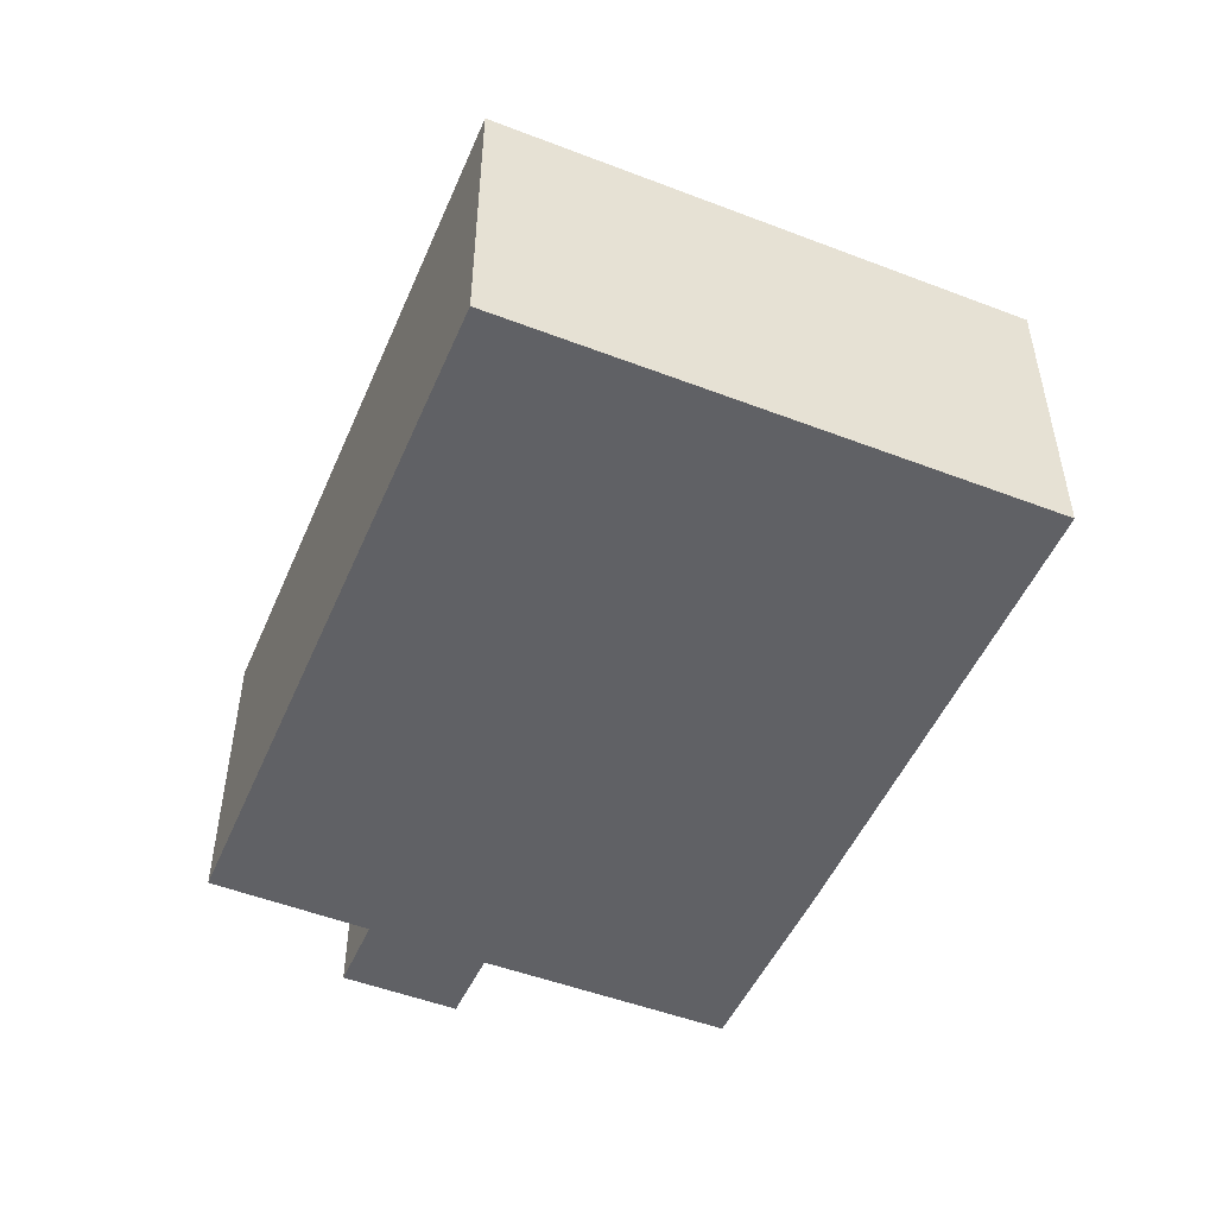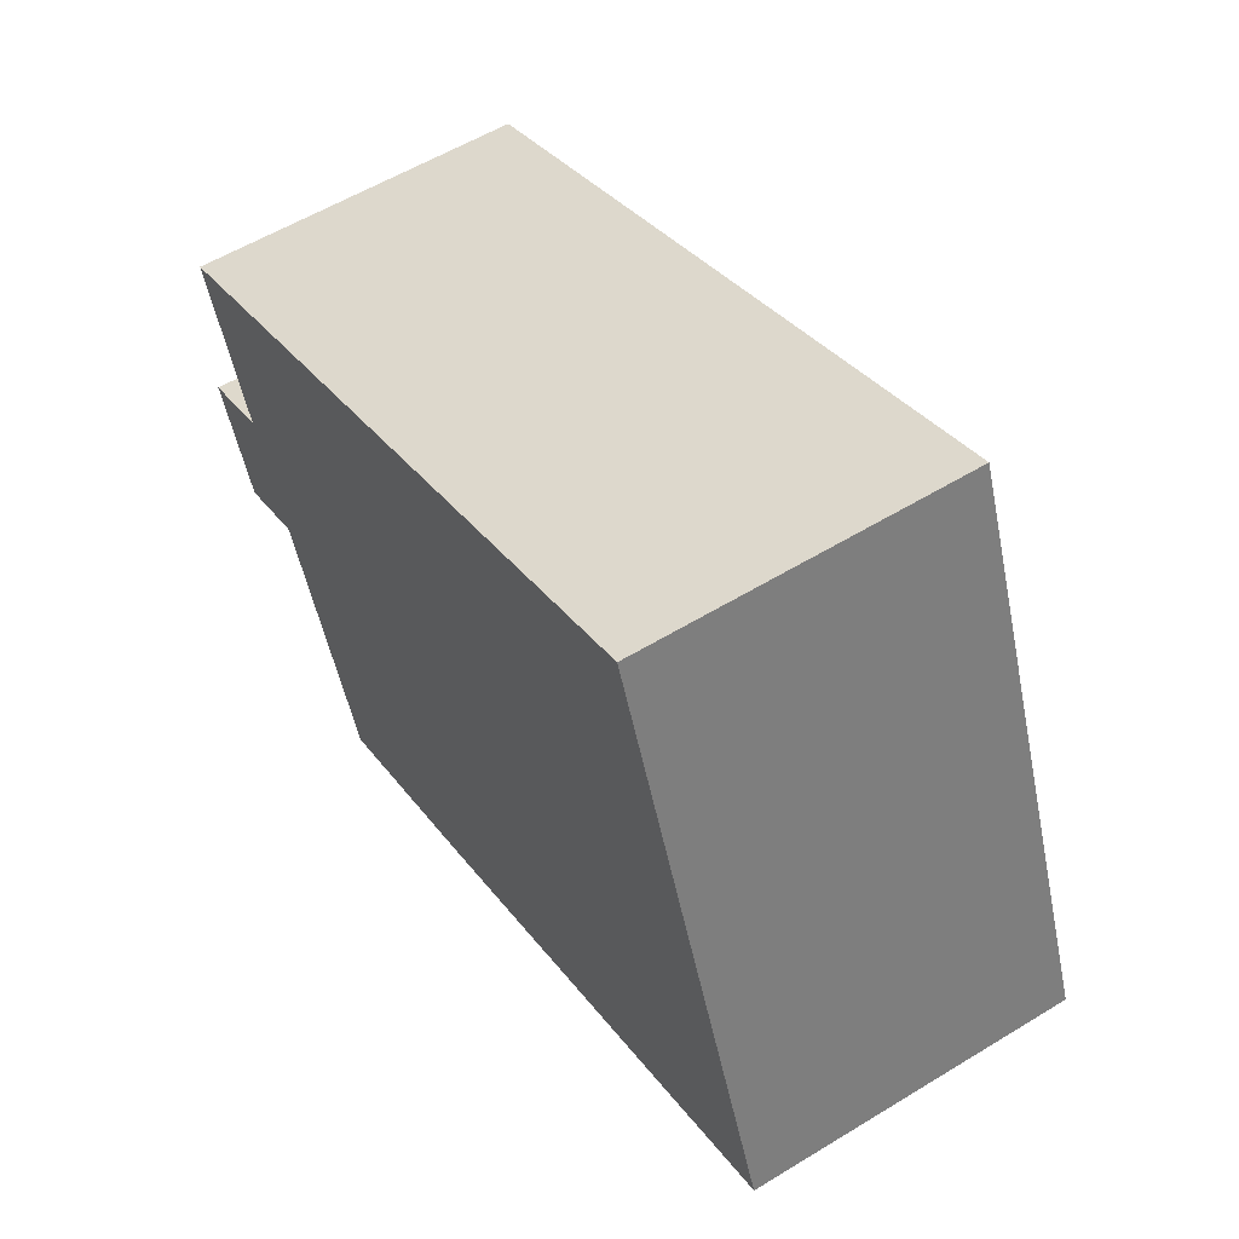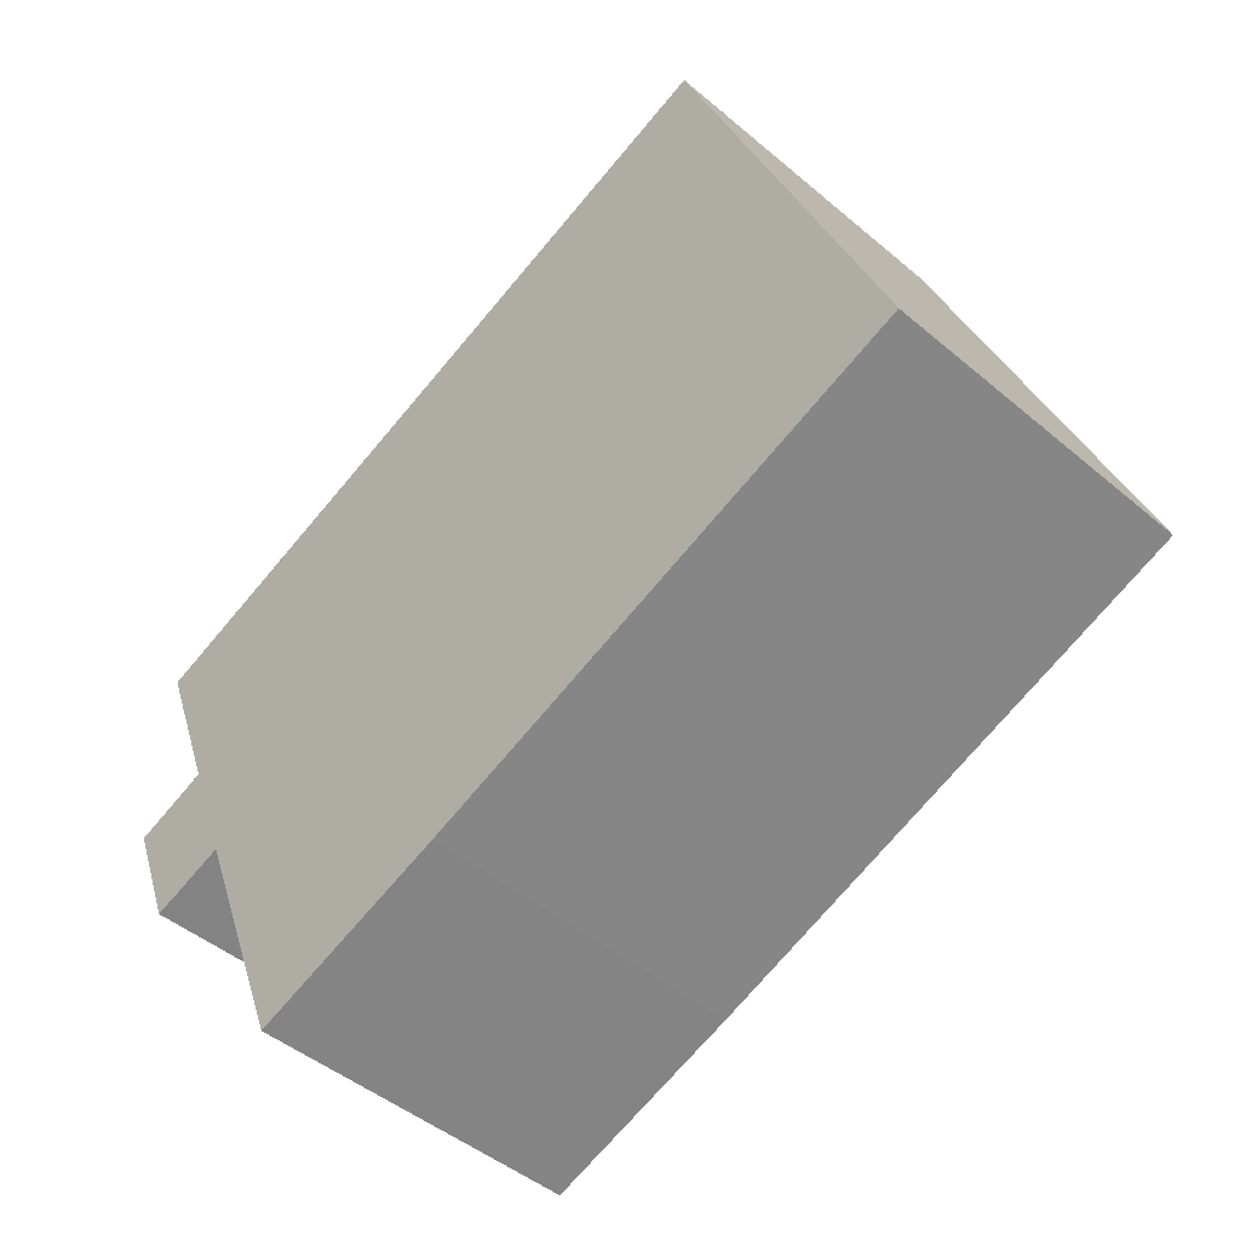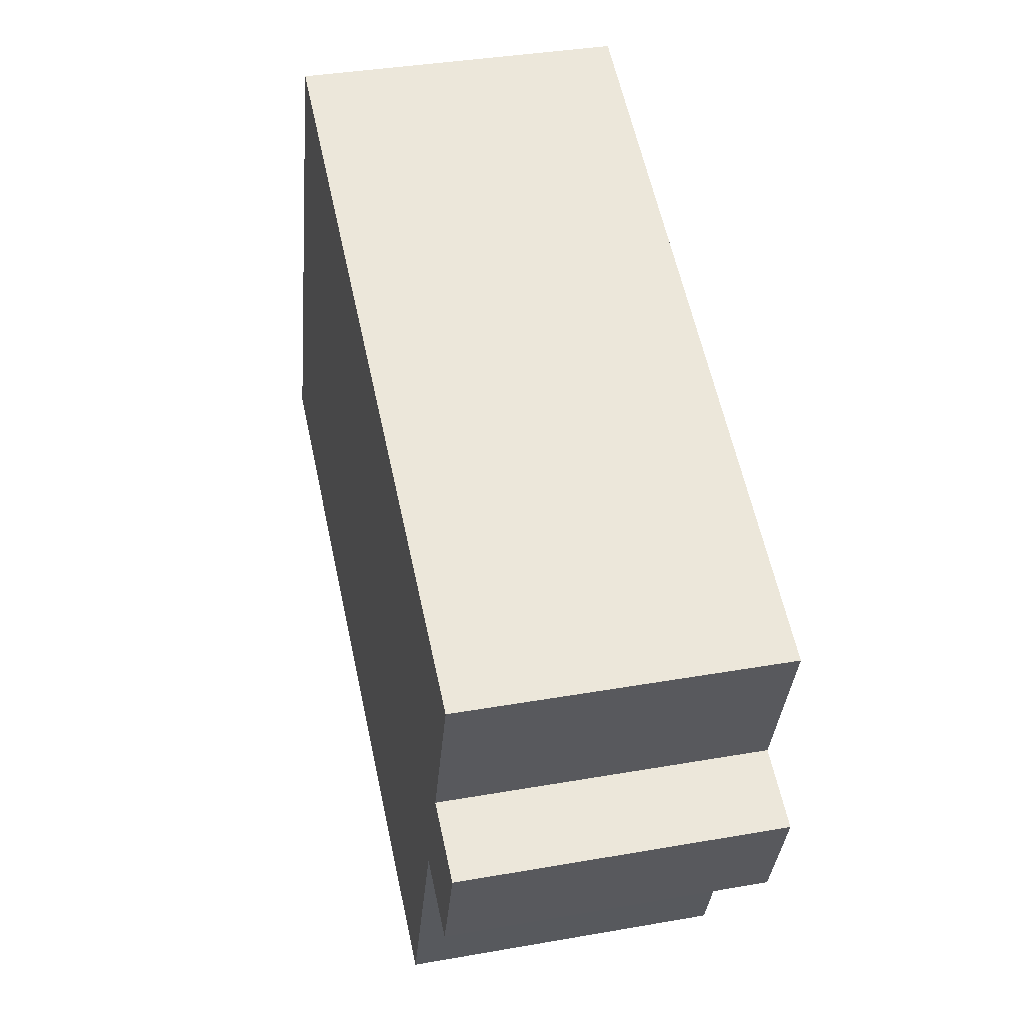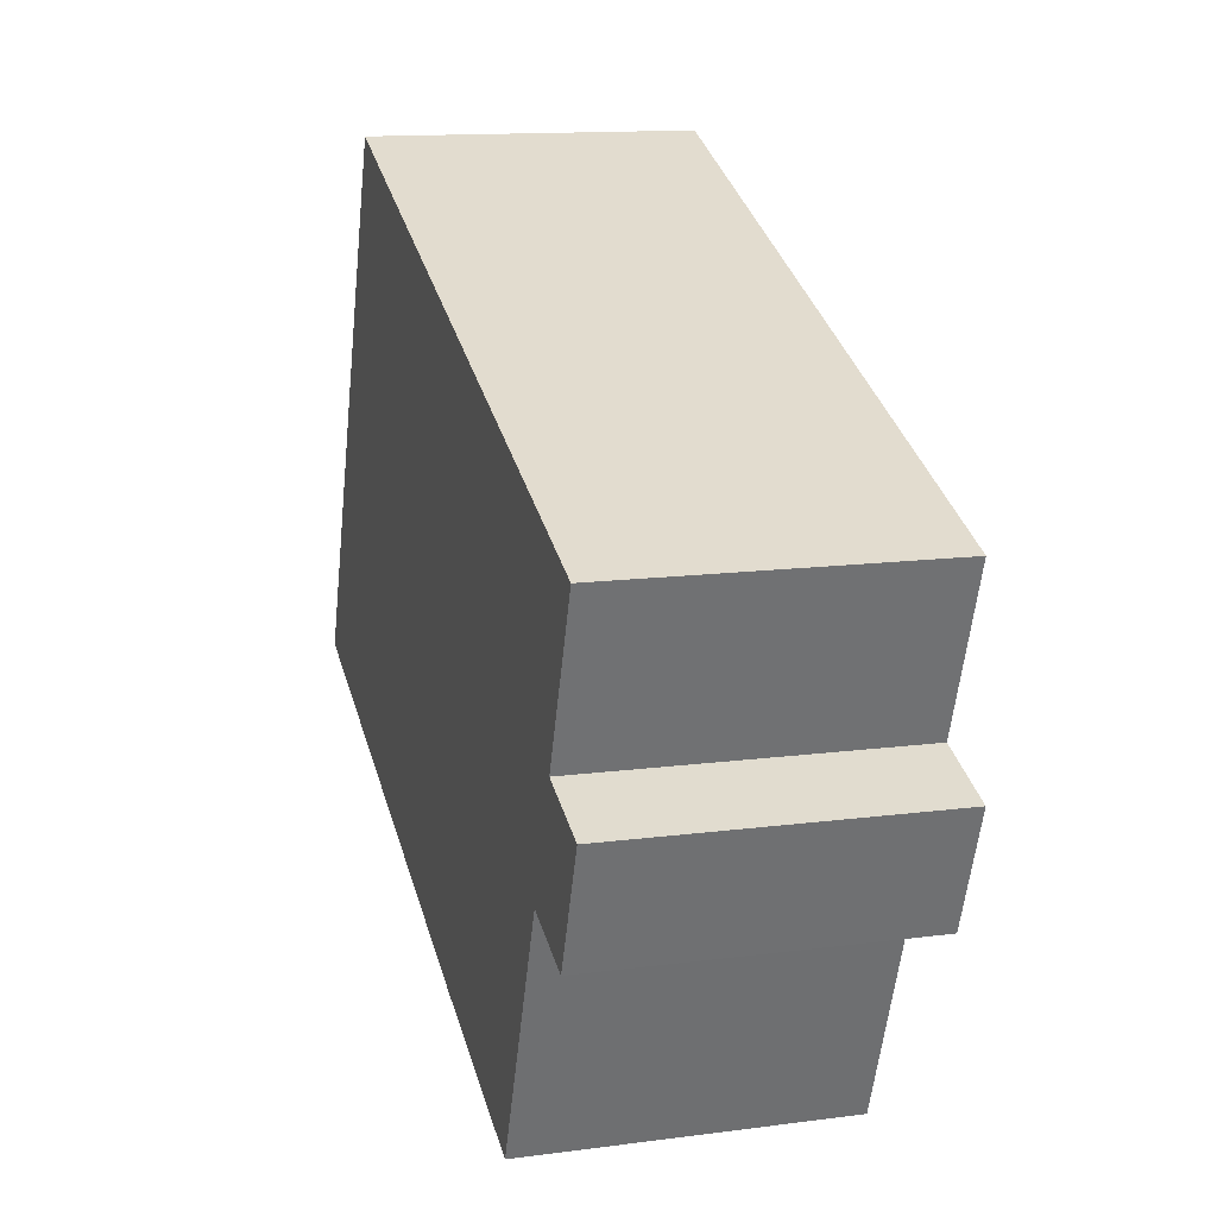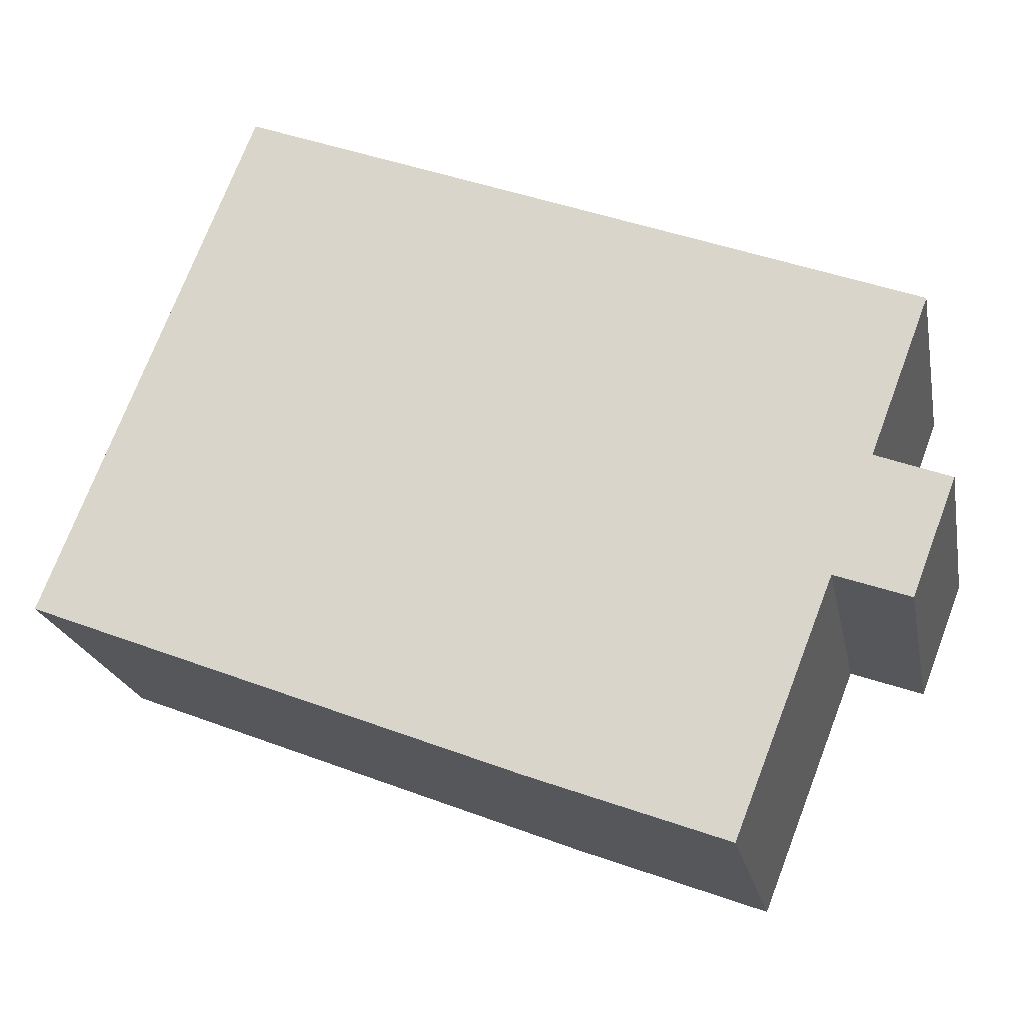
<metadata>
{"format":"obj","ext":"obj","renderer":"f3d","projection":"perspective","resolution":1024,"background":"white","views":[{"elev":-50.2,"azim":45.8,"up":"+Y"},{"elev":57.0,"azim":57.6,"up":"+Z"},{"elev":-46.2,"azim":46.0,"up":"+Z"},{"elev":36.5,"azim":-102.9,"up":"+Z"},{"elev":13.4,"azim":-106.6,"up":"+Z"},{"elev":-21.2,"azim":-169.0,"up":"+Z"}]}
</metadata>
<code>
v  0 8.943 5.476e-16
v  2.103 8.943 0.81
v  1.264 8.943 -3.276
v  11.65 8.943 -7.506
v  25.57 8.943 -1.961
v  25.59 8.943 -2.015
v  19.76 8.943 12.88
v  6.137 8.943 -9.559
v  3.359 8.943 -2.512
v  0.394 8.943 5.308
v  25.59 1.234e-16 -2.015
v  25.57 1.201e-16 -1.961
v  19.76 -7.885e-16 12.88
v  11.65 4.596e-16 -7.506
v  6.137 5.853e-16 -9.559
v  3.359 1.538e-16 -2.512
v  1.264 2.006e-16 -3.276
v  0 0 0
v  2.103 -4.96e-17 0.81
v  0.394 -3.25e-16 5.308
g defaultobject
f 1 2 3
f 4 5 6
f 5 4 7
f 7 4 8
f 7 8 9
f 7 9 3
f 7 3 2
f 7 2 10
f 5 11 6
f 11 5 7
f 11 7 12
f 12 7 13
f 11 4 6
f 4 11 14
f 14 8 4
f 8 14 15
f 16 3 9
f 3 16 17
f 15 9 8
f 9 15 16
f 17 1 3
f 1 17 18
f 19 10 2
f 10 19 20
f 18 2 1
f 2 18 19
f 20 7 10
f 7 20 13
f 14 16 15
f 16 14 11
f 16 11 18
f 18 11 19
f 19 11 20
f 20 11 13
f 13 11 12
f 18 17 16

</code>
